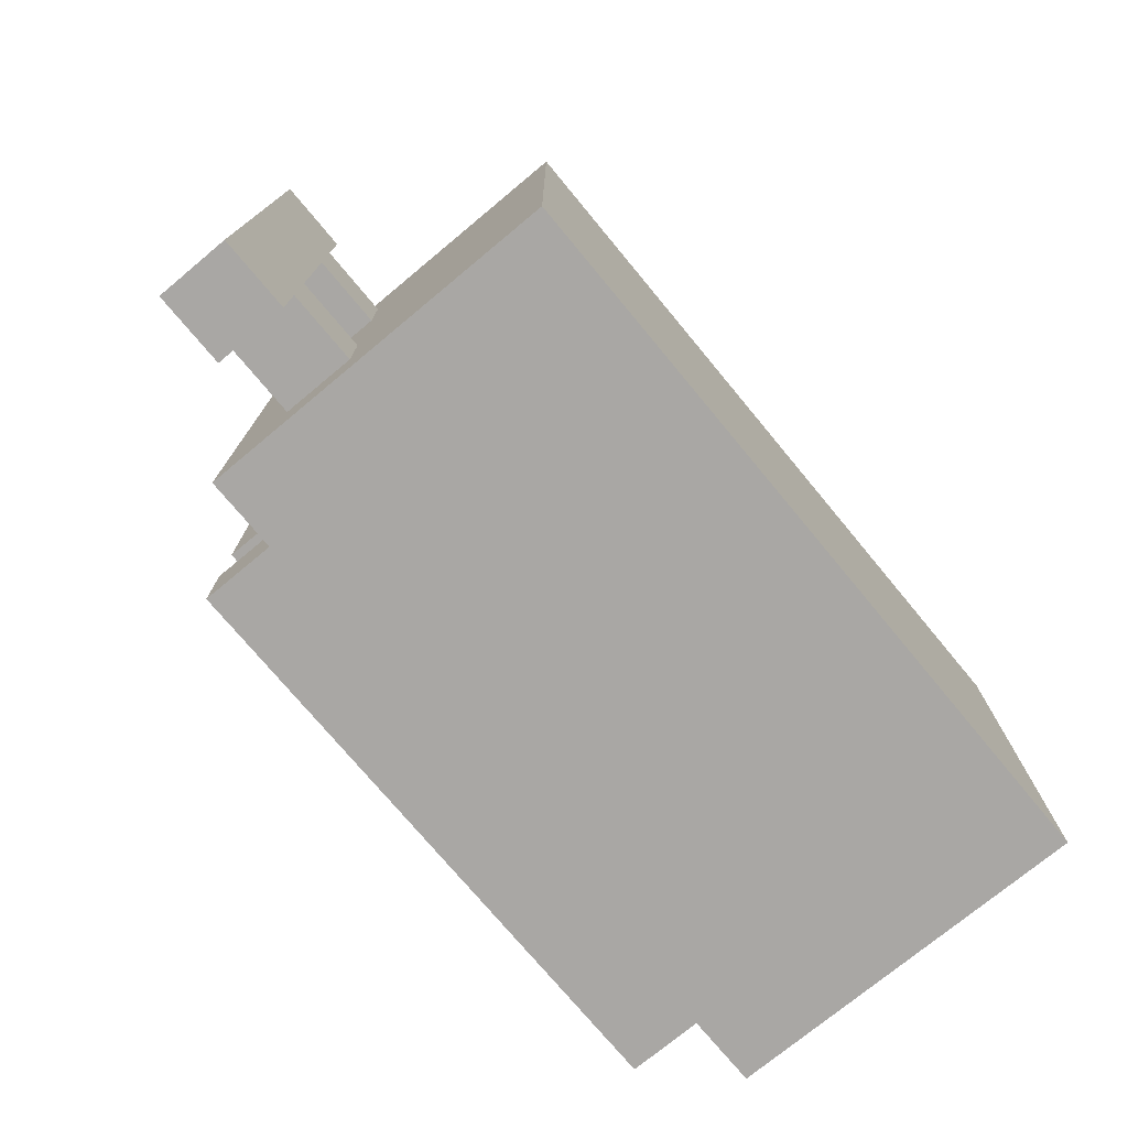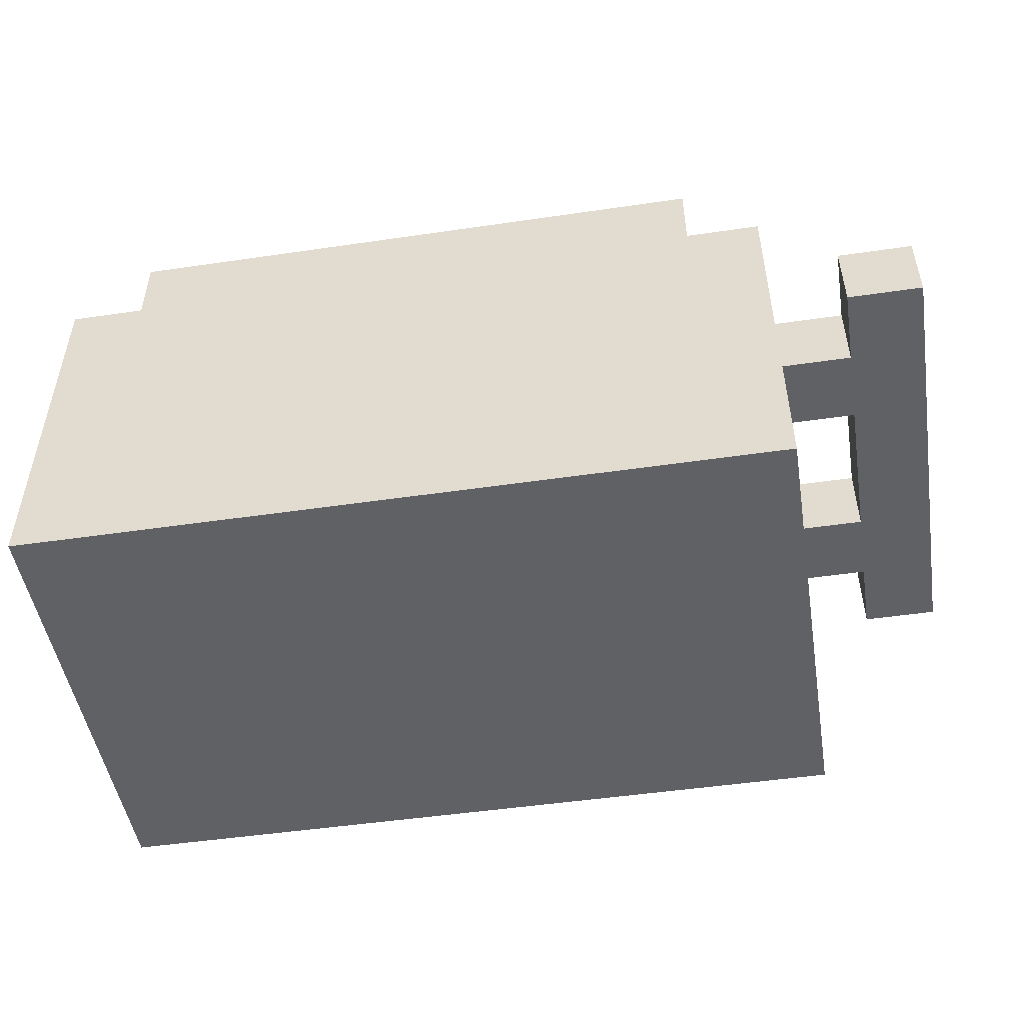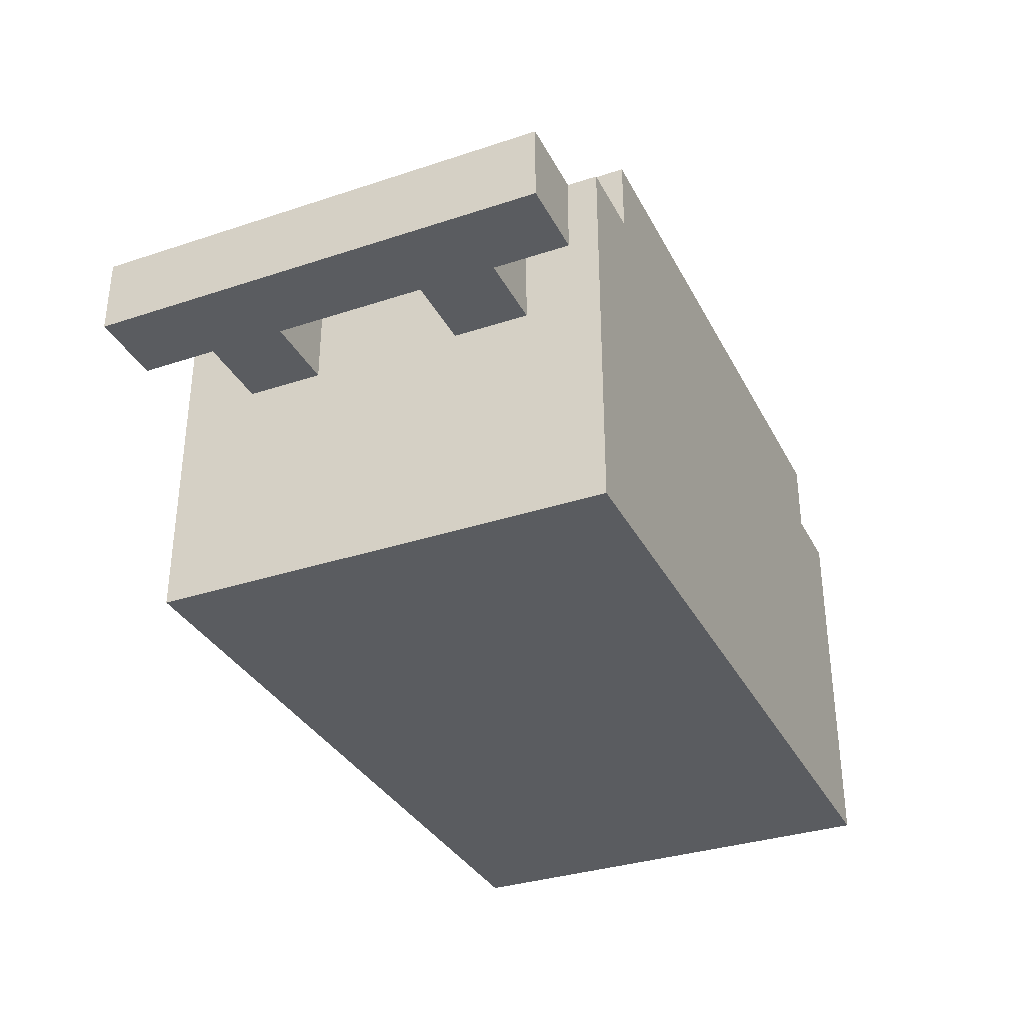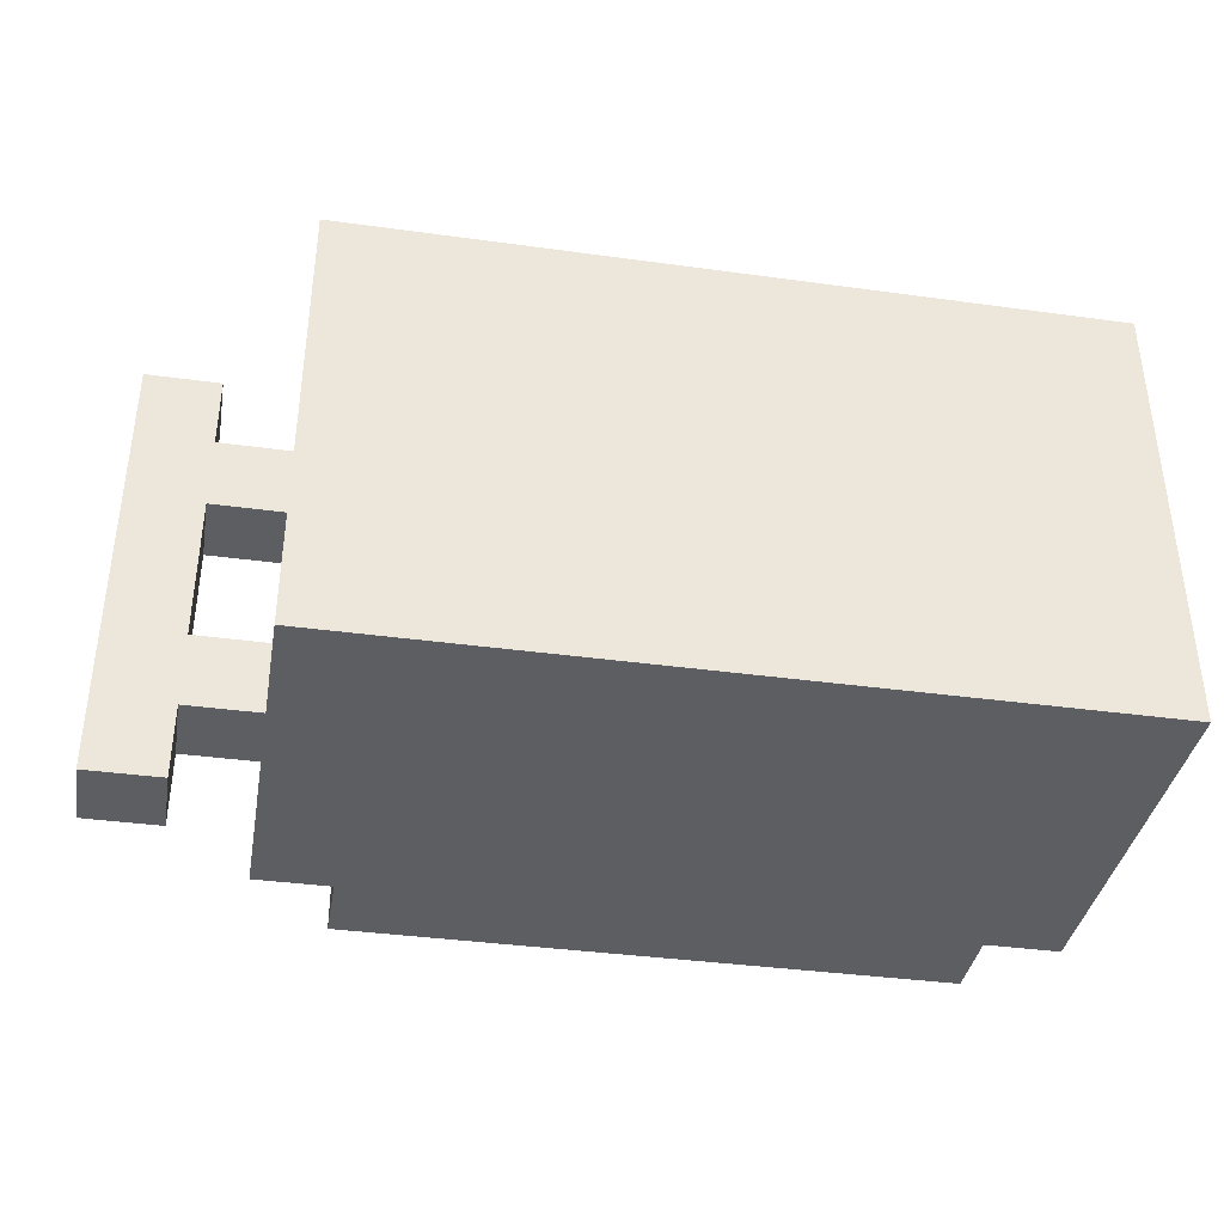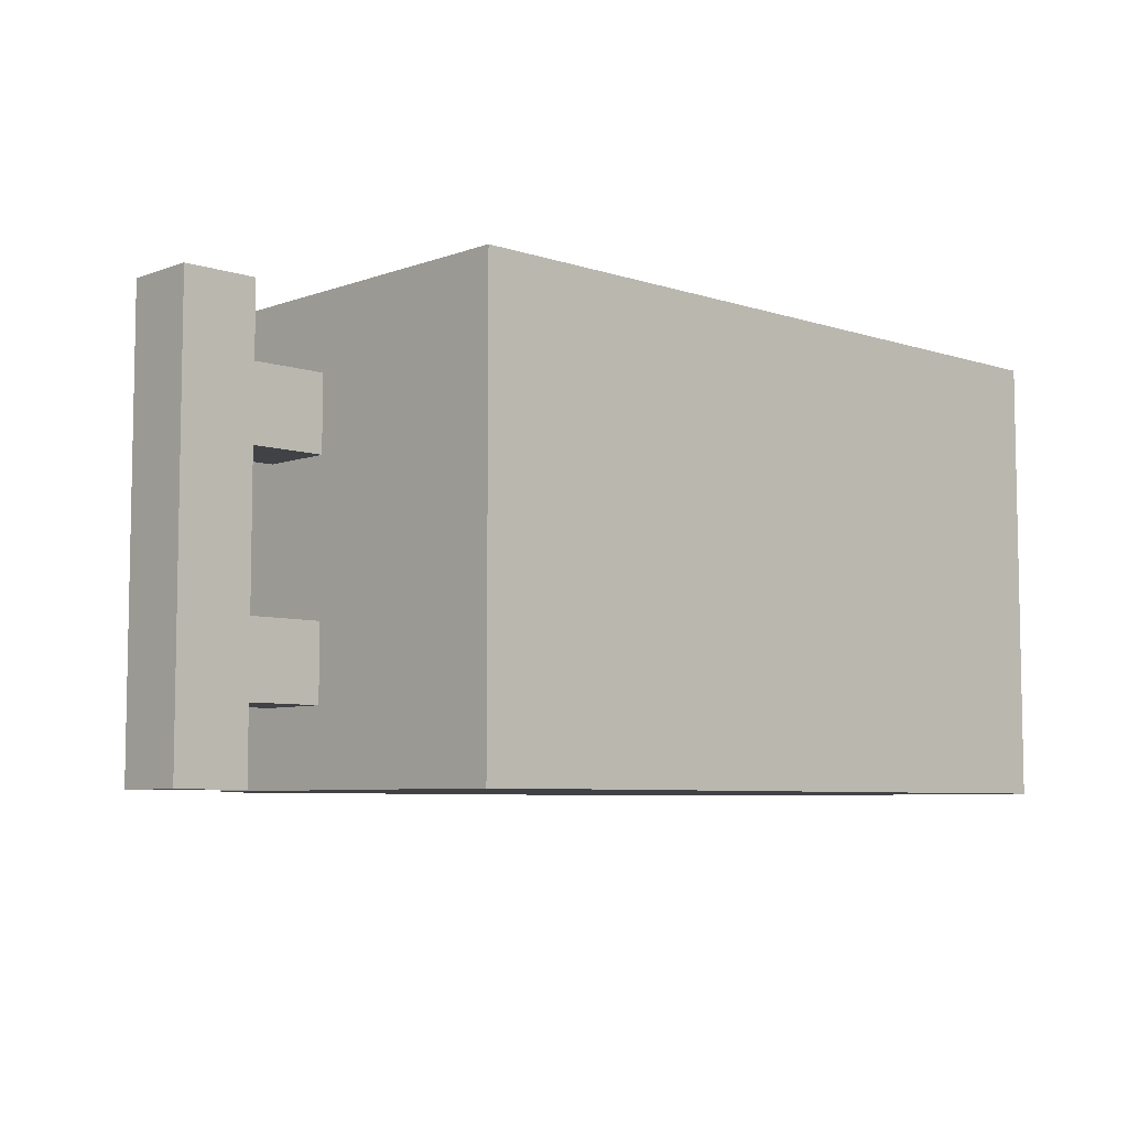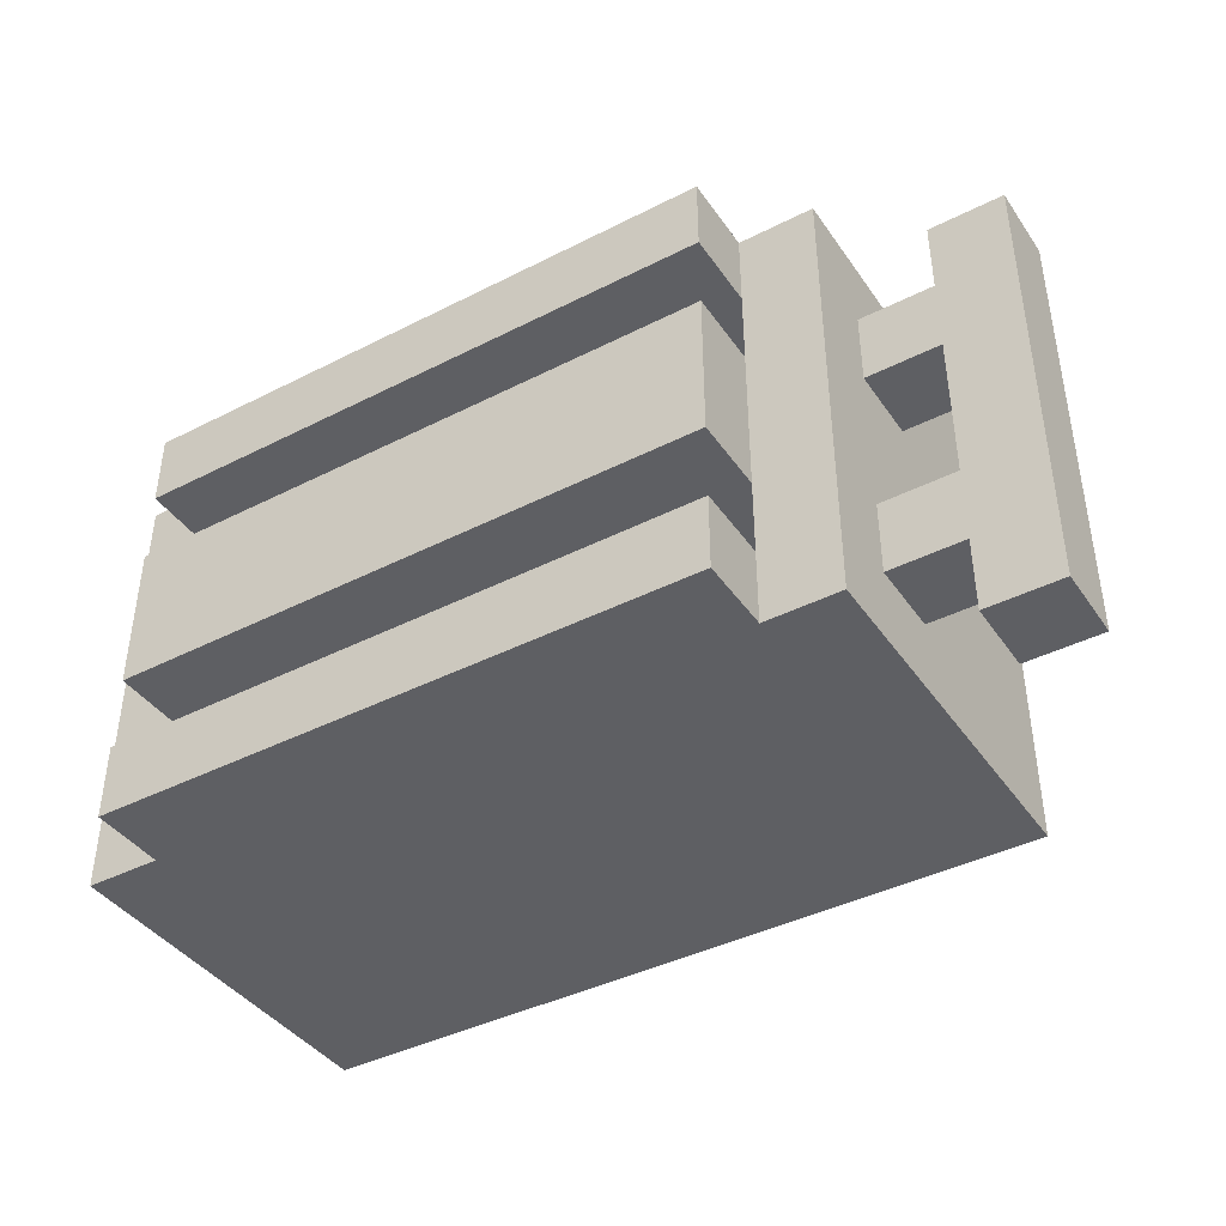
<metadata>
{"format":"obj","ext":"obj","renderer":"f3d","projection":"perspective","resolution":1024,"background":"white","views":[{"elev":-74.7,"azim":-50.3,"up":"+Z"},{"elev":-49.3,"azim":-170.8,"up":"+Y"},{"elev":-33.8,"azim":-65.8,"up":"+Y"},{"elev":-37.9,"azim":-9.9,"up":"+Z"},{"elev":-6.6,"azim":-43.5,"up":"+Z"},{"elev":-41.1,"azim":-148.3,"up":"+Z"}]}
</metadata>
<code>
o Toaster_Cube.136
v 0.25 -0.4375 -0.0625
v 0.25 -0.125 -0.0625
v 0.25 -0.4375 0.0625
v 0.25 -0.125 0.0625
v -0.25 -0.4375 -0.0625
v -0.25 -0.125 -0.0625
v -0.25 -0.4375 0.0625
v -0.25 -0.125 0.0625
v 0.25 -0.1875 -0.0625
v 0.25 -0.1875 0.0625
v -0.25 -0.1875 0.0625
v -0.25 -0.1875 -0.0625
v -0.3125 -0.4375 -0.0625
v -0.3125 -0.4375 0.0625
v -0.3125 -0.1875 0.0625
v -0.3125 -0.1875 -0.0625
v 0.3125 -0.4375 -0.0625
v 0.3125 -0.4375 0.0625
v 0.3125 -0.1875 -0.0625
v 0.3125 -0.1875 0.0625
v 0.25 -0.5 -0.0625
v 0.25 -0.5 0.0625
v -0.25 -0.5 -0.0625
v -0.25 -0.5 0.0625
v -0.3125 -0.5 -0.0625
v -0.3125 -0.5 0.0625
v 0.3125 -0.5 -0.0625
v 0.3125 -0.5 0.0625
v 0.25 -0.5 0.125
v 0.25 -0.125 0.1875
v 0.25 -0.125 0.125
v -0.25 -0.4375 0.125
v -0.25 -0.1875 0.125
v -0.25 -0.5 0.125
v -0.3125 -0.1875 0.125
v -0.3125 -0.4375 0.125
v 0.3125 -0.1875 0.125
v 0.3125 -0.4375 0.125
v -0.3125 -0.5 0.125
v 0.3125 -0.5 0.125
v 0.25 -0.5 0.1875
v -0.25 -0.125 0.1875
v -0.25 -0.125 0.125
v -0.25 -0.4375 0.1875
v -0.25 -0.1875 0.1875
v -0.25 -0.5 0.1875
v -0.3125 -0.1875 0.1875
v -0.3125 -0.4375 0.1875
v 0.3125 -0.1875 0.1875
v 0.3125 -0.4375 0.1875
v -0.3125 -0.5 0.1875
v 0.3125 -0.5 0.1875
v 0.25 -0.1875 0.125
v 0.25 -0.4375 0.125
v 0.25 -0.1875 0.1875
v 0.25 -0.4375 0.1875
v -0.25 -0.1875 -0.125
v -0.25 -0.4375 -0.125
v -0.25 -0.125 -0.125
v 0.25 -0.1875 -0.125
v -0.3125 -0.1875 -0.125
v -0.3125 -0.4375 -0.125
v 0.3125 -0.4375 -0.125
v 0.3125 -0.1875 -0.125
v 0.25 -0.5 -0.125
v -0.25 -0.5 -0.125
v -0.3125 -0.5 -0.125
v 0.3125 -0.5 -0.125
v -0.25 -0.1875 -0.1875
v -0.3125 -0.1875 -0.1875
v -0.3125 -0.4375 -0.1875
v -0.25 -0.4375 -0.1875
v -0.25 -0.125 -0.1875
v 0.25 -0.1875 -0.1875
v 0.3125 -0.4375 -0.1875
v 0.3125 -0.1875 -0.1875
v 0.25 -0.5 -0.1875
v -0.25 -0.5 -0.1875
v -0.3125 -0.5 -0.1875
v 0.3125 -0.5 -0.1875
v 0.25 -0.125 -0.1875
v 0.25 -0.4375 -0.125
v 0.25 -0.125 -0.125
v 0.25 -0.4375 -0.1875
v -0.375 -0.25 -0.0625
v -0.375 -0.3125 -0.0625
v -0.375 -0.25 -0.125
v -0.375 -0.3125 -0.125
v -0.3125 -0.25 -0.0625
v -0.3125 -0.3125 -0.0625
v -0.3125 -0.25 -0.125
v -0.3125 -0.3125 -0.125
v -0.4375 -0.25 -0.0625
v -0.4375 -0.3125 -0.0625
v -0.4375 -0.25 -0.125
v -0.4375 -0.3125 -0.125
v -0.375 -0.25 0.0625
v -0.375 -0.3125 0.0625
v -0.4375 -0.25 0.0625
v -0.4375 -0.3125 0.0625
v -0.375 -0.25 0.125
v -0.375 -0.3125 0.125
v -0.4375 -0.25 0.125
v -0.4375 -0.3125 0.125
v -0.3125 -0.25 0.0625
v -0.3125 -0.3125 0.0625
v -0.3125 -0.25 0.125
v -0.3125 -0.3125 0.125
v -0.375 -0.25 -0.1875
v -0.375 -0.3125 -0.1875
v -0.4375 -0.25 -0.1875
v -0.4375 -0.3125 -0.1875
v -0.375 -0.25 0.1875
v -0.375 -0.3125 0.1875
v -0.4375 -0.25 0.1875
v -0.4375 -0.3125 0.1875
g Toaster_Cube.136_UV_steel
f 2 10 9
f 4 11 10
f 8 12 11
f 6 9 12
f 3 53 10
f 4 6 8
f 12 1 5
f 5 57 12
f 10 7 3
f 11 32 7
f 15 13 14
f 10 37 20
f 12 15 11
f 9 82 1
f 19 18 17
f 27 63 17
f 10 19 9
f 15 33 11
f 24 21 22
f 24 25 23
f 21 28 22
f 16 62 13
f 20 38 18
f 23 65 21
f 13 26 14
f 18 27 17
f 36 47 35
f 38 52 40
f 37 50 38
f 55 42 45
f 29 46 34
f 14 35 15
f 22 34 24
f 28 29 22
f 18 40 28
f 24 39 26
f 26 36 14
f 7 54 3
f 48 46 44
f 56 49 55
f 45 48 44
f 44 41 56
f 56 52 50
f 34 51 39
f 33 31 53
f 40 41 29
f 44 55 45
f 53 49 37
f 35 45 33
f 39 48 36
f 45 43 33
f 33 54 32
f 53 30 55
f 42 31 43
f 61 71 62
f 64 74 60
f 67 78 66
f 63 76 64
f 69 81 74
f 13 67 25
f 17 64 19
f 1 58 5
f 12 61 16
f 19 60 9
f 21 68 27
f 25 66 23
f 75 77 84
f 72 70 69
f 74 75 84
f 72 79 71
f 84 78 72
f 65 80 68
f 58 60 57
f 62 79 67
f 57 73 69
f 68 75 63
f 57 70 61
f 66 77 65
f 74 83 60
f 59 81 73
f 69 84 72
f 60 59 57
f 89 87 85
f 86 92 90
f 87 92 88
f 87 93 85
f 89 86 90
f 91 90 92
f 93 96 94
f 86 100 94
f 87 111 95
f 86 96 88
f 98 104 100
f 85 98 86
f 93 97 85
f 94 99 93
f 104 115 103
f 100 103 99
f 99 101 97
f 98 108 102
f 105 108 106
f 102 107 101
f 101 105 97
f 97 106 98
f 110 111 109
f 88 109 87
f 95 112 96
f 96 110 88
f 113 116 114
f 103 113 101
f 101 114 102
f 102 116 104
f 2 4 10
f 4 8 11
f 8 6 12
f 6 2 9
f 3 54 53
f 4 2 6
f 12 9 1
f 5 58 57
f 10 11 7
f 11 33 32
f 15 16 13
f 10 53 37
f 12 16 15
f 9 60 82
f 19 20 18
f 27 68 63
f 10 20 19
f 15 35 33
f 24 23 21
f 24 26 25
f 21 27 28
f 16 61 62
f 20 37 38
f 23 66 65
f 13 25 26
f 18 28 27
f 36 48 47
f 38 50 52
f 37 49 50
f 55 30 42
f 29 41 46
f 14 36 35
f 22 29 34
f 28 40 29
f 18 38 40
f 24 34 39
f 26 39 36
f 7 32 54
f 48 51 46
f 56 50 49
f 45 47 48
f 44 46 41
f 56 41 52
f 34 46 51
f 33 43 31
f 40 52 41
f 44 56 55
f 53 55 49
f 35 47 45
f 39 51 48
f 45 42 43
f 33 53 54
f 53 31 30
f 42 30 31
f 61 70 71
f 64 76 74
f 67 79 78
f 63 75 76
f 69 73 81
f 13 62 67
f 17 63 64
f 1 82 58
f 12 57 61
f 19 64 60
f 21 65 68
f 25 67 66
f 75 80 77
f 72 71 70
f 74 76 75
f 72 78 79
f 84 77 78
f 65 77 80
f 58 82 60
f 62 71 79
f 57 59 73
f 68 80 75
f 57 69 70
f 66 78 77
f 74 81 83
f 59 83 81
f 69 74 84
f 60 83 59
f 89 91 87
f 86 88 92
f 87 91 92
f 87 95 93
f 89 85 86
f 91 89 90
f 93 95 96
f 86 98 100
f 87 109 111
f 86 94 96
f 98 102 104
f 85 97 98
f 93 99 97
f 94 100 99
f 104 116 115
f 100 104 103
f 99 103 101
f 98 106 108
f 105 107 108
f 102 108 107
f 101 107 105
f 97 105 106
f 110 112 111
f 88 110 109
f 95 111 112
f 96 112 110
f 113 115 116
f 103 115 113
f 101 113 114
f 102 114 116

</code>
